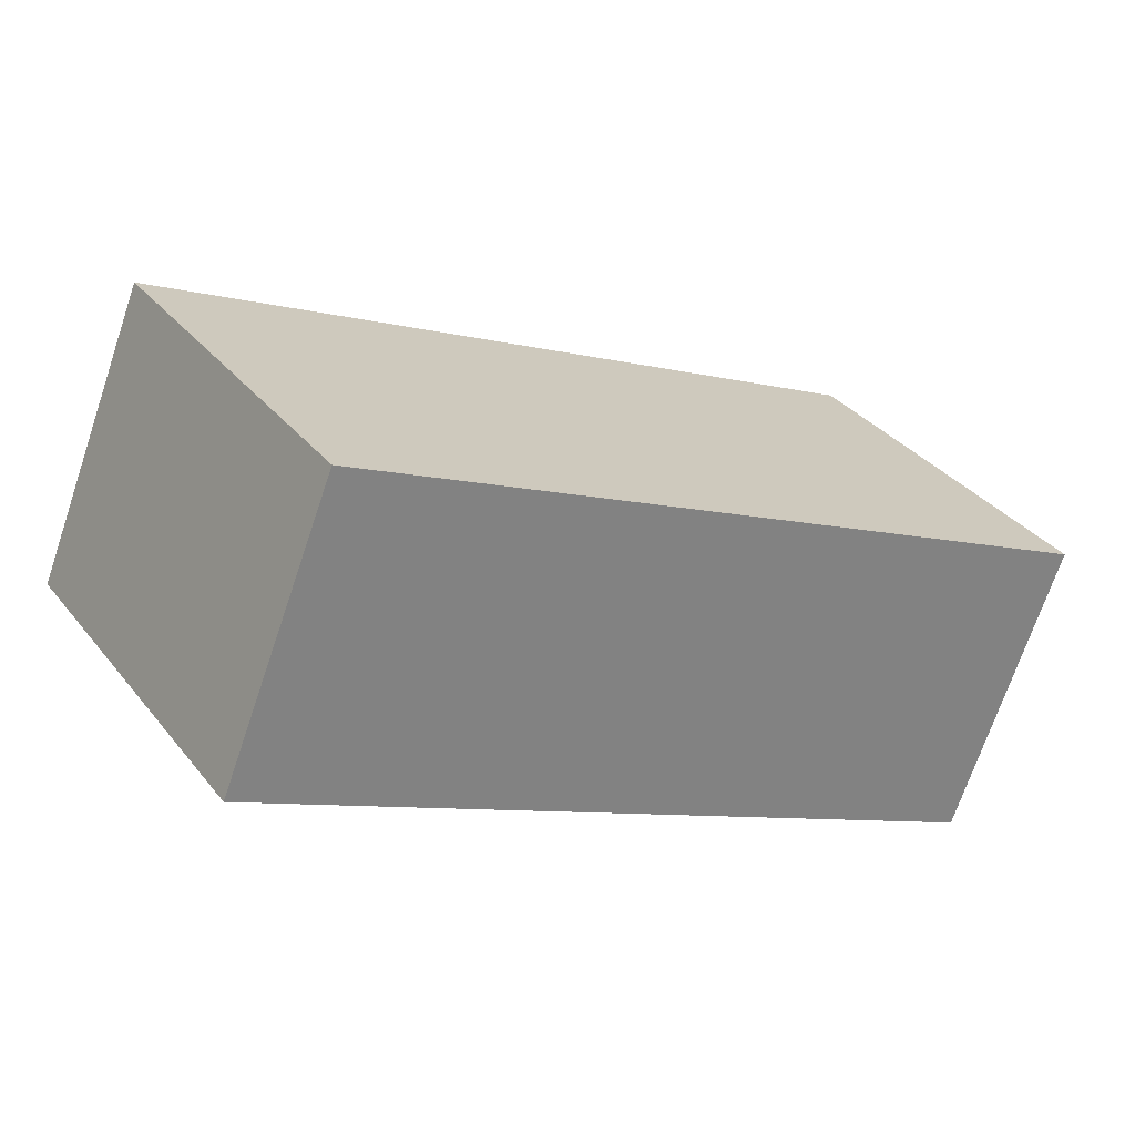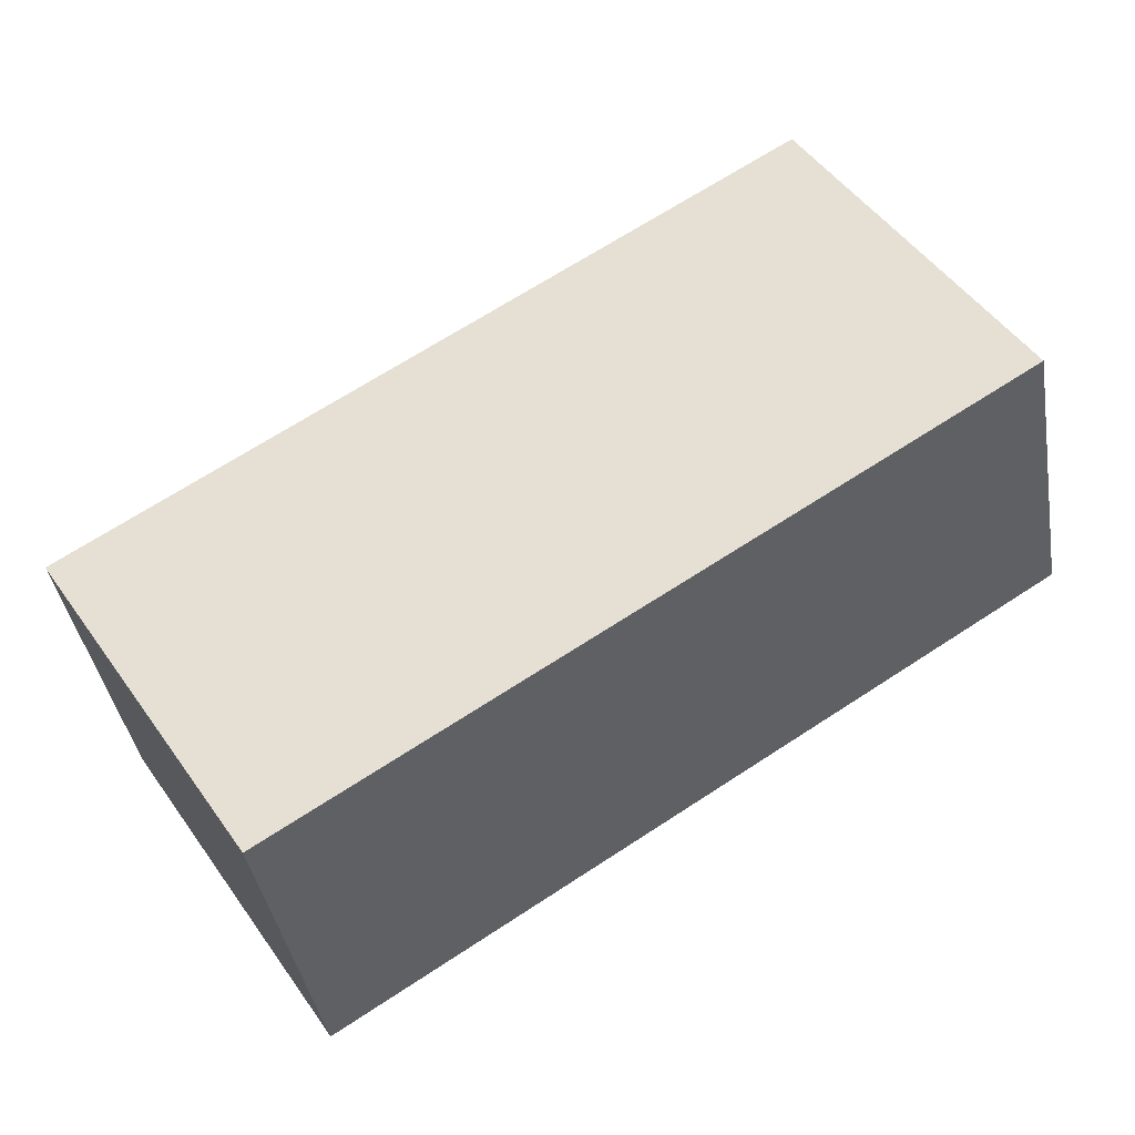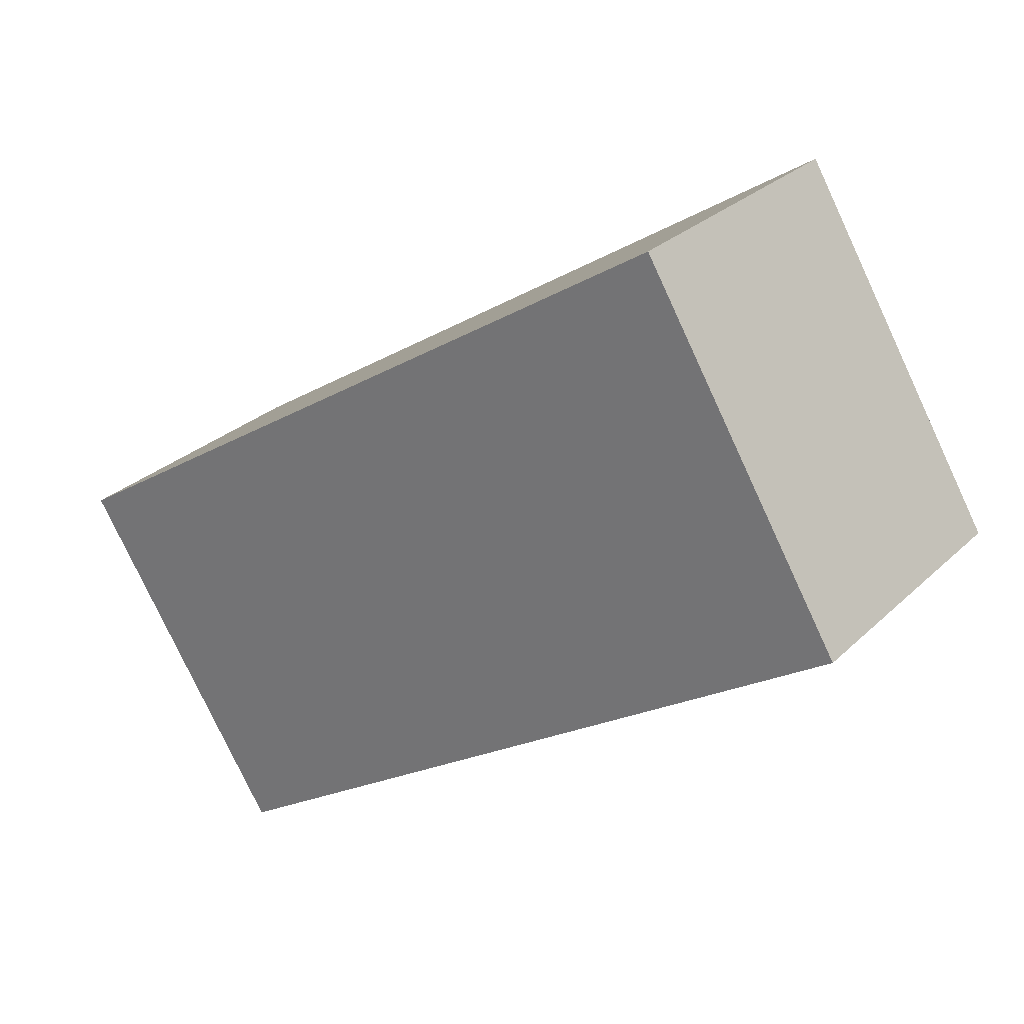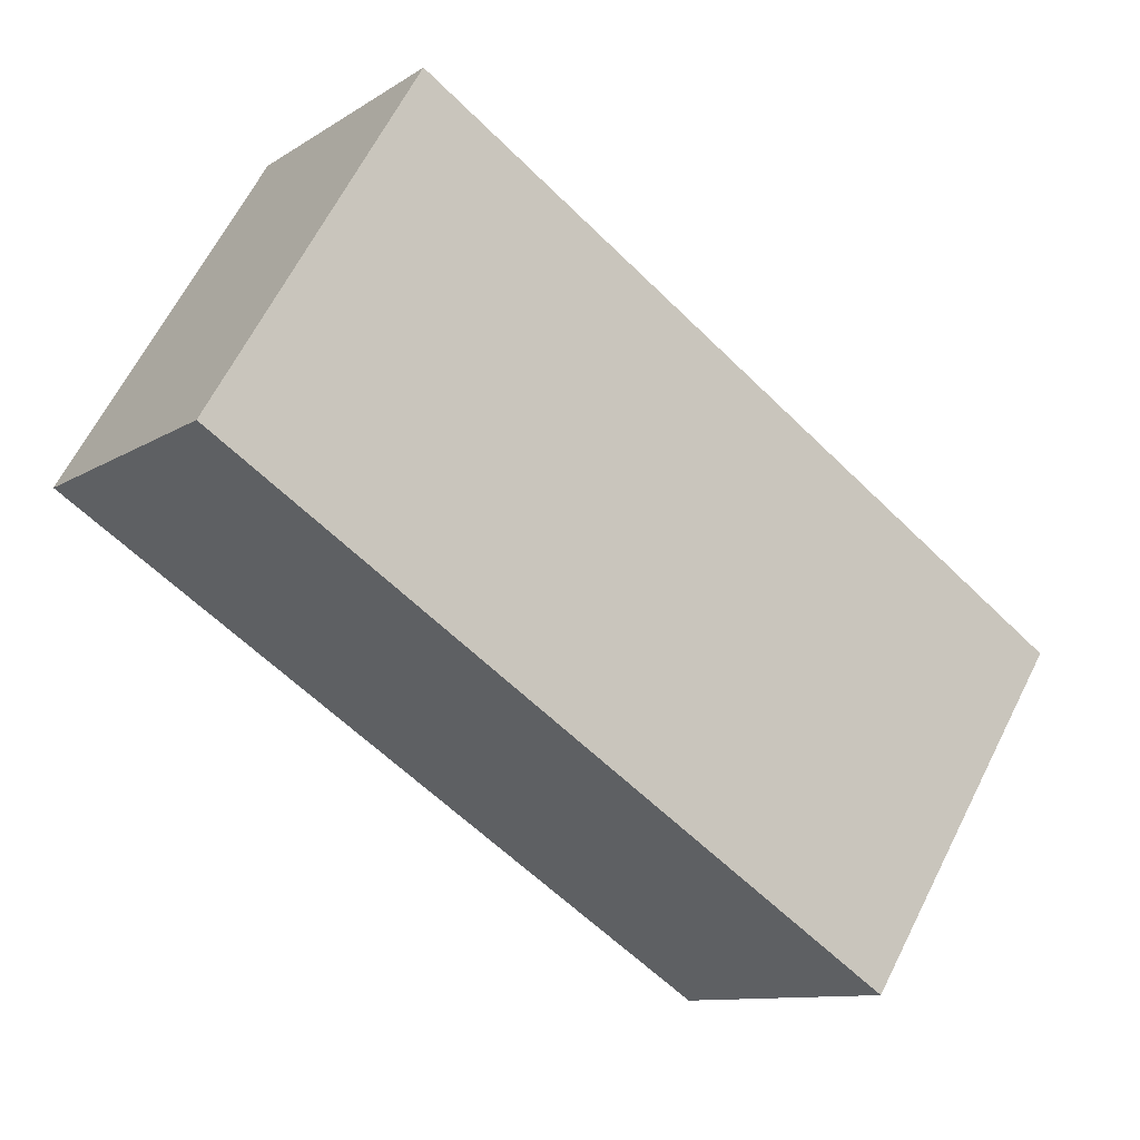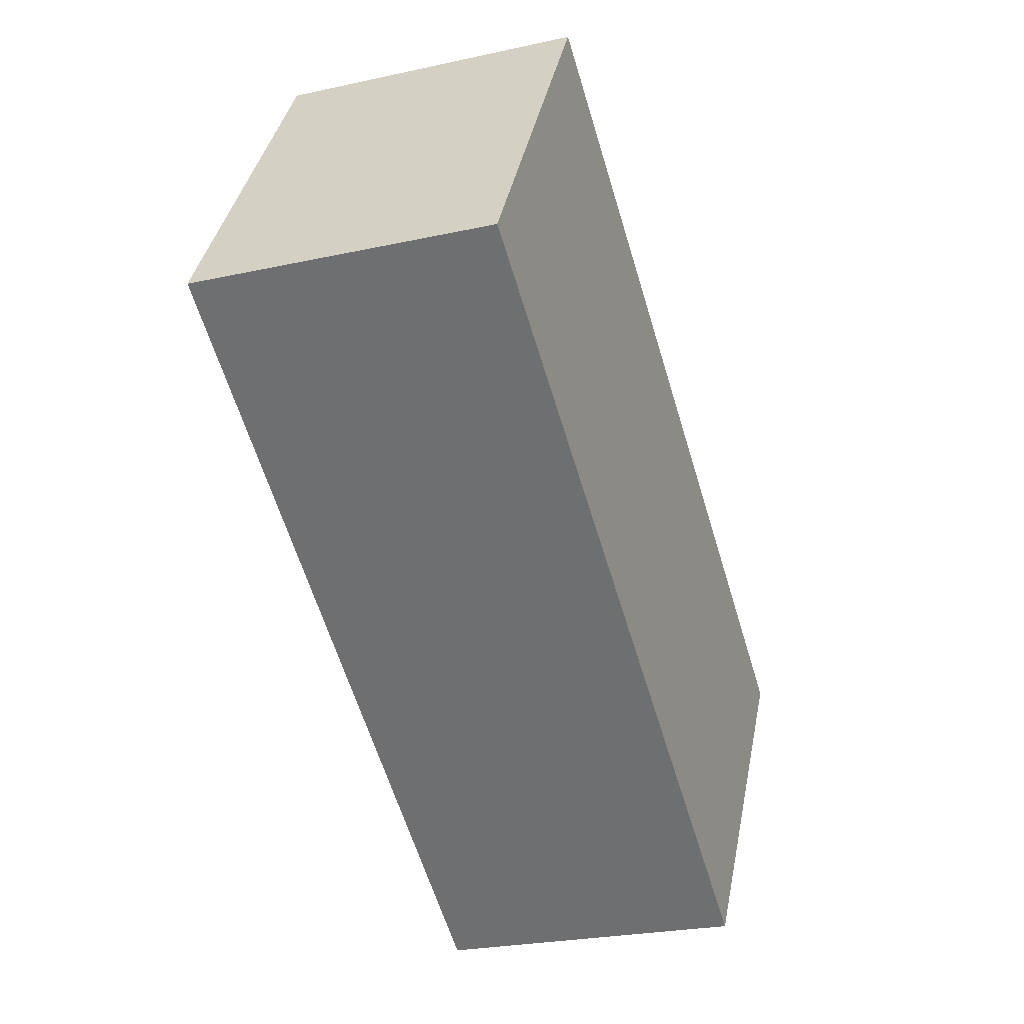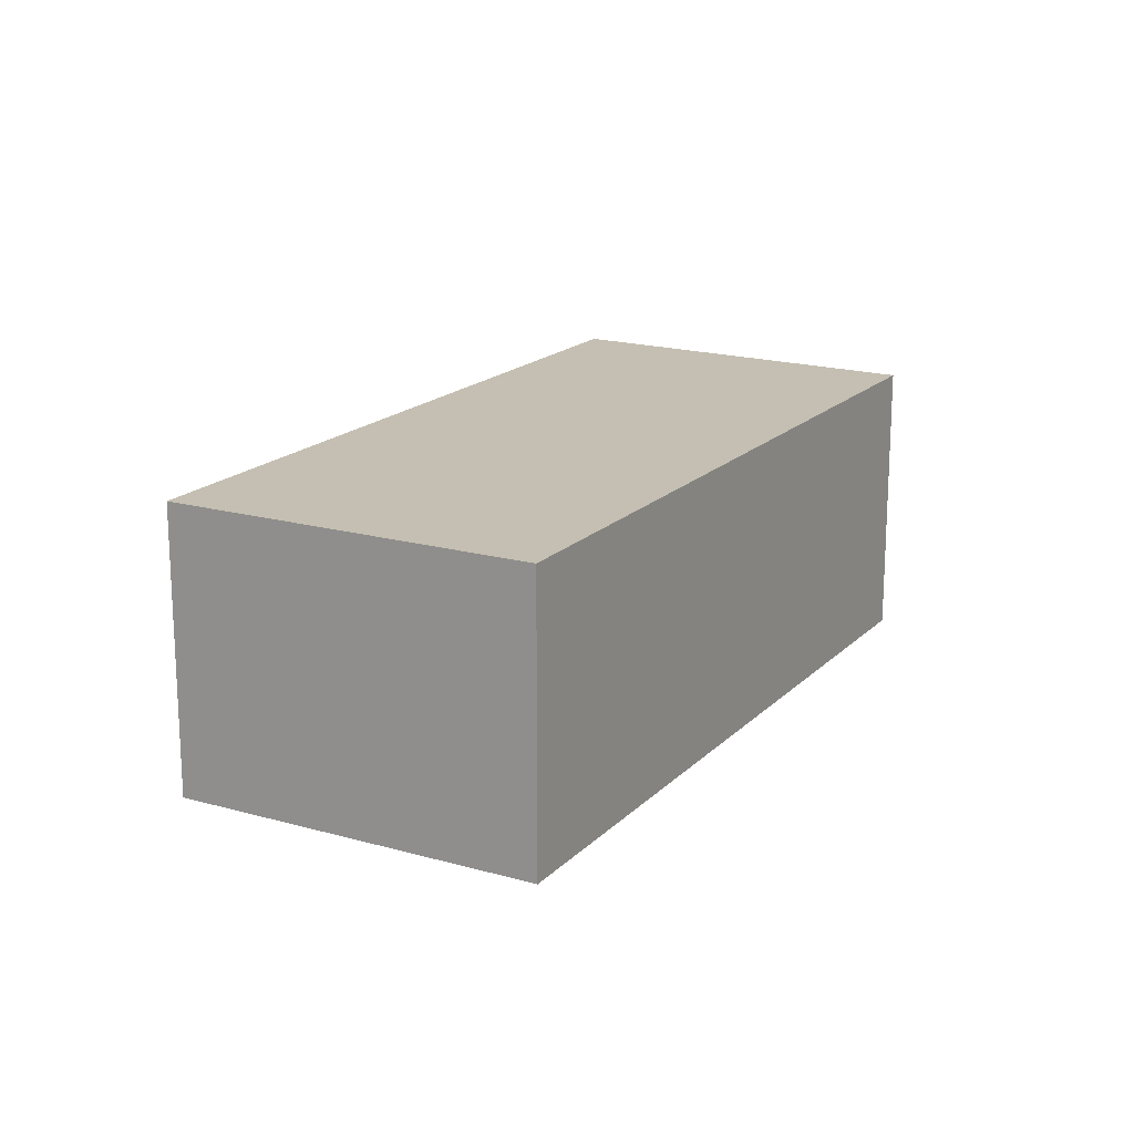
<metadata>
{"format":"obj","ext":"obj","renderer":"f3d","projection":"perspective","resolution":1024,"background":"white","views":[{"elev":-71.0,"azim":161.3,"up":"+Z"},{"elev":-40.3,"azim":-170.3,"up":"+Z"},{"elev":27.7,"azim":-144.6,"up":"+Z"},{"elev":-10.7,"azim":-33.3,"up":"+Z"},{"elev":-25.1,"azim":-70.3,"up":"+Z"},{"elev":17.6,"azim":151.7,"up":"+Y"}]}
</metadata>
<code>
v  6.927 2.97 -4.425
v  2.037 2.97 3.407
v  9.048 2.97 -1.105
v  0 2.97 1.819e-16
v  6.927 2.71e-16 -4.425
v  0 0 0
v  2.037 -2.086e-16 3.407
v  9.048 6.766e-17 -1.105
g defaultobject
f 1 2 3
f 2 1 4
f 5 4 1
f 4 5 6
f 6 2 4
f 2 6 7
f 7 3 2
f 3 7 8
f 8 1 3
f 1 8 5
f 5 7 6
f 7 5 8

</code>
